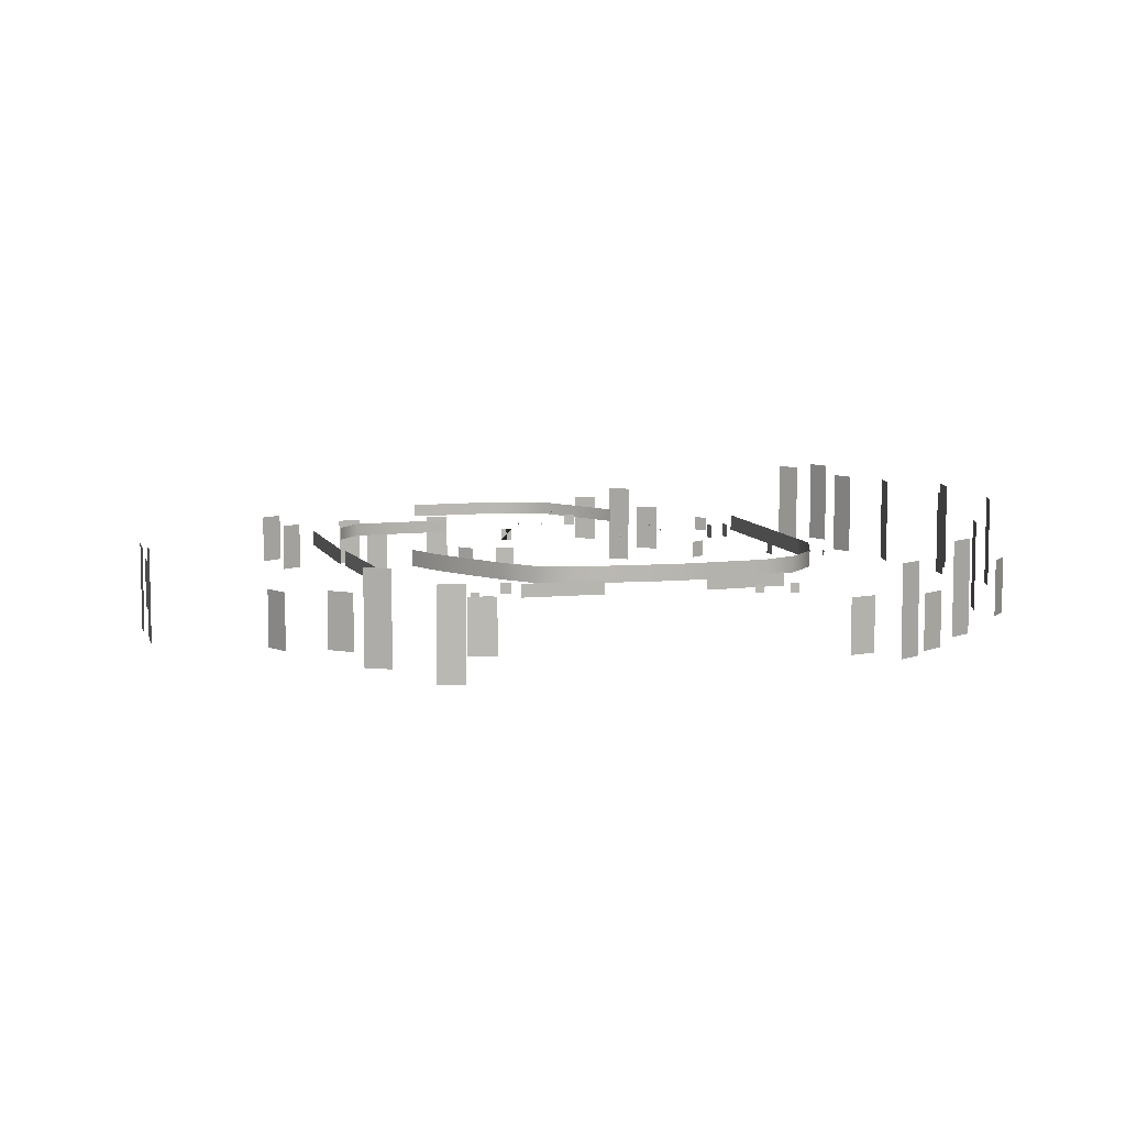
<metadata>
{"format":"obj","ext":"obj","renderer":"f3d","projection":"perspective","resolution":1024,"background":"white","views":[{"elev":8.1,"azim":-15.1,"up":"+Z"}]}
</metadata>
<code>
o polygon26
v -7059 2.294e+04 -1205
v -7059 2.294e+04 -3391
v -9245 2.294e+04 -3391
v -9245 2.294e+04 -1205
v -2157 3.668e+04 -1959
v -2108 3.674e+04 -1882
v -2295 3.676e+04 -1913
v -2284 3.678e+04 -1822
v -2366 3.694e+04 -1882
v 2.116e+04 2.511e+04 -1395
v 2.11e+04 2.506e+04 -1318
v 2.127e+04 2.5e+04 -1349
v 2.126e+04 2.498e+04 -1258
v 2.13e+04 2.481e+04 -1318
v 2.112e+04 2.302e+04 -1395
v 2.108e+04 2.295e+04 -1318
v 2.127e+04 2.295e+04 -1349
v 2.126e+04 2.293e+04 -1258
v 2.136e+04 2.279e+04 -1318
v 1.131e+04 9322 -1395
v 1.126e+04 9390 -1318
v 1.118e+04 9222 -1349
v 1.117e+04 9237 -1258
v 1.099e+04 9211 -1318
v 1.558e+04 4.592e+04 -1395
v 1.555e+04 4.584e+04 -1318
v 1.574e+04 4.588e+04 -1349
v 1.573e+04 4.586e+04 -1258
v 1.586e+04 4.573e+04 -1318
v 4.38e+04 1.456e+04 -5010
v 4.38e+04 1.456e+04 -1992
v 4.377e+04 104 -5010
v 4.377e+04 104 -1992
v 4.382e+04 -6013 -1992
v 3084 3.826e+04 -2264
v 3083 3.834e+04 -2188
v 2921 3.824e+04 -2219
v 2921 3.826e+04 -2128
v 2757 3.833e+04 -2188
v 7725 4.89e+04 -1395
v 7764 4.882e+04 -1318
v 7861 4.899e+04 -1349
v 7870 4.897e+04 -1258
v 8050 4.898e+04 -1318
v 2.11e+04 1.59e+04 -1395
v 2.103e+04 1.585e+04 -1318
v 2.121e+04 1.578e+04 -1349
v 2.12e+04 1.577e+04 -1258
v 2.124e+04 1.56e+04 -1318
v -2140 3.679e+04 -1954
v -2287 3.677e+04 -2033
v -2125 3.674e+04 -2055
v -2216 3.687e+04 -1912
v -2309 3.692e+04 -1954
v -2364 3.692e+04 -2055
v -2349 3.687e+04 -2157
v -2273 3.679e+04 -2198
v -2180 3.674e+04 -2157
v 1.557e+04 4.585e+04 -1492
v 1.573e+04 4.586e+04 -1469
v 1.562e+04 4.587e+04 -1593
v 1.56e+04 4.58e+04 -1390
v 1.569e+04 4.575e+04 -1349
v 1.58e+04 4.573e+04 -1390
v 1.585e+04 4.575e+04 -1492
v 1.582e+04 4.579e+04 -1593
v 1.572e+04 4.584e+04 -1635
v 3071 3.833e+04 -2361
v 2921 3.826e+04 -2338
v 3027 3.829e+04 -2462
v 3026 3.836e+04 -2260
v 2919 3.837e+04 -2218
v 2813 3.836e+04 -2260
v 2770 3.832e+04 -2361
v 2814 3.829e+04 -2462
v 2921 3.828e+04 -2504
v 2.111e+04 2.506e+04 -1491
v 2.126e+04 2.499e+04 -1469
v 2.117e+04 2.505e+04 -1593
v 2.112e+04 2.501e+04 -1390
v 2.117e+04 2.491e+04 -1348
v 2.125e+04 2.484e+04 -1390
v 2.13e+04 2.483e+04 -1491
v 2.13e+04 2.488e+04 -1593
v 2.124e+04 2.497e+04 -1635
v 1.126e+04 9373 -1491
v 1.117e+04 9233 -1469
v 1.124e+04 9322 -1593
v 1.12e+04 9376 -1390
v 1.111e+04 9329 -1348
v 1.102e+04 9260 -1390
v 1.101e+04 9208 -1491
v 1.106e+04 9205 -1593
v 1.116e+04 9252 -1635
v 7769 4.884e+04 -1492
v 7868 4.897e+04 -1469
v 7792 4.889e+04 -1593
v 7823 4.883e+04 -1390
v 7923 4.887e+04 -1349
v 8010 4.894e+04 -1390
v 8033 4.899e+04 -1492
v 7979 4.899e+04 -1593
v 7879 4.895e+04 -1635
v 2.109e+04 2.295e+04 -1491
v 2.126e+04 2.294e+04 -1469
v 2.115e+04 2.296e+04 -1593
v 2.112e+04 2.29e+04 -1390
v 2.12e+04 2.284e+04 -1348
v 2.13e+04 2.28e+04 -1390
v 2.136e+04 2.28e+04 -1491
v 2.133e+04 2.285e+04 -1593
v 2.125e+04 2.292e+04 -1635
v 2.105e+04 1.585e+04 -1491
v 2.12e+04 1.578e+04 -1469
v 2.111e+04 1.583e+04 -1593
v 2.105e+04 1.579e+04 -1390
v 2.111e+04 1.57e+04 -1348
v 2.119e+04 1.563e+04 -1390
v 2.124e+04 1.562e+04 -1491
v 2.124e+04 1.567e+04 -1593
v 2.118e+04 1.576e+04 -1635
v 7882 9373 -1491
v 7795 9233 -1469
v 7863 9322 -1593
v 7827 9376 -1390
v 7731 9329 -1348
v 7650 9260 -1390
v 7631 9208 -1491
v 7686 9205 -1593
v 7782 9252 -1635
v -2294 3.681e+04 -1801
v -2299 3.676e+04 -1801
v -2284 3.678e+04 -2060
v -2253 3.678e+04 -1801
v 7659 9143 -1395
v 7802 9222 -1349
v 7614 9211 -1318
v 7792 9237 -1258
v 7886 9390 -1318
v 7931 9322 -1395
v 1.575e+04 4.583e+04 -1237
v 1.574e+04 4.588e+04 -1237
v 1.573e+04 4.586e+04 -1497
v 1.57e+04 4.585e+04 -1237
v 2895 3.828e+04 -2107
v 2921 3.823e+04 -2107
v 2921 3.826e+04 -2366
v 2946 3.828e+04 -2107
v 7762 9236 -1237
v 7806 9216 -1237
v 7793 9236 -1496
v 7804 9265 -1237
v 2.126e+04 2.495e+04 -1237
v 2.128e+04 2.5e+04 -1237
v 2.126e+04 2.499e+04 -1496
v 2.123e+04 2.499e+04 -1237
v 1.114e+04 9236 -1237
v 1.118e+04 9216 -1237
v 1.117e+04 9236 -1496
v 1.118e+04 9265 -1237
v 7900 4.897e+04 -1237
v 7858 4.899e+04 -1237
v 7870 4.897e+04 -1497
v 7855 4.894e+04 -1237
v 2.127e+04 2.291e+04 -1237
v 2.127e+04 2.296e+04 -1237
v 2.126e+04 2.293e+04 -1496
v 2.123e+04 2.293e+04 -1237
v 2.12e+04 1.574e+04 -1237
v 2.122e+04 1.579e+04 -1237
v 2.12e+04 1.577e+04 -1496
v 2.117e+04 1.578e+04 -1237
v 3.802e+04 2.464e+04 -2069
v 3.802e+04 2.464e+04 -4619
v 3.802e+04 2.719e+04 -2069
v 3.802e+04 2.719e+04 -4619
v 4.38e+04 3.883e+04 -1992
v 4.38e+04 3.883e+04 -5010
v -3.082e+04 3879 -5010
v -2.766e+04 -3308 -5010
v -3.082e+04 3879 -1992
v -2.766e+04 -3308 -1992
v 4.998e+04 1531 -4695
v 4.998e+04 1531 -5788
v 5e+04 2624 -4695
v 5e+04 2624 -5788
v 4.759e+04 5756 -4149
v 4.759e+04 5756 -5461
v 4.761e+04 7068 -4149
v 4.761e+04 7068 -5461
v -2.225e+04 2649 -1625
v -2.225e+04 2649 -4904
v -2.013e+04 149.4 -1625
v -2.013e+04 149.4 -4904
v 4.998e+04 1.546e+04 -4753
v 4.998e+04 1.546e+04 -5846
v 5e+04 1.655e+04 -4753
v 5e+04 1.655e+04 -5846
v 1.489e+04 6.495e+04 -4043
v 1.708e+04 6.495e+04 -4043
v 1.489e+04 6.495e+04 -6230
v 1.708e+04 6.495e+04 -6230
v 3.293e+04 2.193e+04 -1467
v 3.297e+04 1.938e+04 -1467
v 3.293e+04 2.193e+04 -4017
v 3.297e+04 1.938e+04 -4017
v 2.177e+04 -2938 -1466
v 2.177e+04 -2938 -4381
v 2.422e+04 -1359 -1466
v 2.422e+04 -1359 -4381
v -3.595e+04 -4.151e+04 -1.878e+04
v -3.1e+04 -4.22e+04 -1.878e+04
v -3.595e+04 -4.151e+04 -8785
v -3.1e+04 -4.22e+04 -8785
v 3.802e+04 -1604 -2078
v 3.802e+04 -1604 -4629
v 3.802e+04 946.5 -2078
v 3.802e+04 946.5 -4629
v 3.529e+04 2.964e+04 -1167
v 3.529e+04 2.964e+04 -3717
v 3.34e+04 3.135e+04 -1167
v 3.34e+04 3.135e+04 -3717
v 8.299e+04 5.197e+04 -4084
v 8.299e+04 5.197e+04 3026
v 8.226e+04 4.702e+04 -4084
v 8.226e+04 4.702e+04 3026
v 8.226e+04 4.702e+04 -1.408e+04
v 8.299e+04 5.197e+04 -1.408e+04
v 5.149e+04 -4.045e+04 -8109
v 5.149e+04 -4.045e+04 -998.6
v 4.723e+04 -4.305e+04 -8109
v 4.723e+04 -4.305e+04 -998.6
v 4.723e+04 -4.305e+04 -1.811e+04
v 5.149e+04 -4.045e+04 -1.811e+04
v 6.065e+04 -4.147e+04 -4347
v 6.065e+04 -4.147e+04 2763
v 5.638e+04 -4.407e+04 -4347
v 5.638e+04 -4.407e+04 2763
v 5.638e+04 -4.407e+04 -1.435e+04
v 6.065e+04 -4.147e+04 -1.435e+04
v -3.1e+04 -4.22e+04 -1675
v -3.595e+04 -4.151e+04 -1675
v -1.572e+04 377.5 -1587
v -1.572e+04 377.5 -4866
v -1.257e+04 -544.6 -1587
v -1.257e+04 -544.6 -4866
v -4.3e+04 -3.899e+04 -6173
v -4.3e+04 -3.899e+04 937.3
v -4.734e+04 -3.652e+04 -6173
v -4.734e+04 -3.652e+04 937.3
v -4.734e+04 -3.652e+04 -1.617e+04
v -4.3e+04 -3.899e+04 -1.617e+04
v 4.144e+04 1.214e+05 -1.213e+04
v 4.144e+04 1.214e+05 -5021
v 4.546e+04 1.184e+05 -1.213e+04
v 4.546e+04 1.184e+05 -5021
v 4.546e+04 1.184e+05 -2.213e+04
v 4.144e+04 1.214e+05 -2.213e+04
v -7.706e+04 4.173e+04 -1.185e+04
v -7.706e+04 4.173e+04 -4740
v -7.706e+04 4.673e+04 -1.185e+04
v -7.706e+04 4.673e+04 -4740
v -7.706e+04 4.673e+04 -2.185e+04
v -7.706e+04 4.173e+04 -2.185e+04
v -7.718e+04 2.528e+04 -1.024e+04
v -7.718e+04 2.528e+04 -3128
v -7.718e+04 3.028e+04 -1.024e+04
v -7.718e+04 3.028e+04 -3128
v -7.718e+04 3.028e+04 -2.024e+04
v -7.718e+04 2.528e+04 -2.024e+04
v -7.532e+04 4.704e+04 -1.503e+04
v -7.532e+04 4.704e+04 -7920
v -7.532e+04 5.204e+04 -1.503e+04
v -7.532e+04 5.204e+04 -7920
v -7.532e+04 5.204e+04 -2.503e+04
v -7.532e+04 4.704e+04 -2.503e+04
v 8.689e+04 3.004e+04 -2800
v 8.689e+04 3.004e+04 4310
v 8.614e+04 2.509e+04 -2800
v 8.614e+04 2.509e+04 4310
v 8.614e+04 2.509e+04 -1.28e+04
v 8.689e+04 3.004e+04 -1.28e+04
v 8.427e+04 2158 -2428
v 8.427e+04 2158 4682
v 8.273e+04 -2600 -2428
v 8.273e+04 -2600 4682
v 8.273e+04 -2600 -1.243e+04
v 8.427e+04 2158 -1.243e+04
v 7.956e+04 -1969 -6365
v 7.956e+04 -1969 745
v 7.802e+04 -6727 -6365
v 7.802e+04 -6727 745
v 7.802e+04 -6727 -1.636e+04
v 7.956e+04 -1969 -1.636e+04
v 9.046e+04 3.912e+04 -5628
v 9.046e+04 3.912e+04 1482
v 8.968e+04 3.418e+04 -5628
v 8.968e+04 3.418e+04 1482
v 8.968e+04 3.418e+04 -1.563e+04
v 9.046e+04 3.912e+04 -1.563e+04
v 8.041e+04 8.807e+04 -4146
v 8.041e+04 8.807e+04 2964
v 8.239e+04 8.348e+04 -4146
v 8.239e+04 8.348e+04 2964
v 8.239e+04 8.348e+04 -1.415e+04
v 8.041e+04 8.807e+04 -1.415e+04
v 8.332e+04 8.033e+04 -5973
v 8.332e+04 8.033e+04 1137
v 8.53e+04 7.574e+04 -5973
v 8.53e+04 7.574e+04 1137
v 8.53e+04 7.574e+04 -1.597e+04
v 8.332e+04 8.033e+04 -1.597e+04
v 7.828e+04 1.029e+05 -5973
v 7.828e+04 1.029e+05 1137
v 8.115e+04 9.884e+04 -5973
v 8.115e+04 9.884e+04 1137
v 8.115e+04 9.884e+04 -1.597e+04
v 7.828e+04 1.029e+05 -1.597e+04
v -6.264e+04 -3.106e+04 -1.29e+04
v -6.041e+04 -3.553e+04 -1.29e+04
v -6.264e+04 -3.106e+04 -2902
v -6.041e+04 -3.553e+04 -2902
v 5.228e+04 1.174e+05 -1.962e+04
v 4.813e+04 1.202e+05 -1.962e+04
v 5.228e+04 1.174e+05 -9619
v 4.813e+04 1.202e+05 -9619
v 3.811e+04 1.222e+05 -1.732e+04
v 3.37e+04 1.246e+05 -1.732e+04
v 3.811e+04 1.222e+05 -7320
v 3.37e+04 1.246e+05 -7320
v -5.385e+04 -3.914e+04 -1.233e+04
v -5.009e+04 -4.243e+04 -1.233e+04
v -5.385e+04 -3.914e+04 -2333
v -5.009e+04 -4.243e+04 -2333
v 6.38e+04 -4.542e+04 -1.073e+04
v 6.701e+04 -4.16e+04 -1.073e+04
v 6.38e+04 -4.542e+04 -732.3
v 6.701e+04 -4.16e+04 -732.3
v 4.652e+04 -5.425e+04 -1.46e+04
v 5.077e+04 -5.161e+04 -1.46e+04
v 4.652e+04 -5.425e+04 -4603
v 5.077e+04 -5.161e+04 -4603
v 1773 1.235e+05 -2.089e+04
v -3227 1.235e+05 -2.089e+04
v 1773 1.235e+05 -1.089e+04
v -3227 1.235e+05 -1.089e+04
v -1.971e+04 1.214e+05 -2.078e+04
v -2.465e+04 1.206e+05 -2.078e+04
v -1.971e+04 1.214e+05 -1.078e+04
v -2.465e+04 1.206e+05 -1.078e+04
v -1.347e+04 1.199e+05 -2.303e+04
v -1.841e+04 1.191e+05 -2.303e+04
v -1.347e+04 1.199e+05 -1.303e+04
v -1.841e+04 1.191e+05 -1.303e+04
v -3.45e+04 1.174e+05 -2.086e+04
v -3.87e+04 1.146e+05 -2.086e+04
v -3.45e+04 1.174e+05 -1.086e+04
v -3.87e+04 1.146e+05 -1.086e+04
v -3.998e+04 1.109e+05 -1.79e+04
v -4.418e+04 1.082e+05 -1.79e+04
v -3.998e+04 1.109e+05 -7898
v -4.418e+04 1.082e+05 -7898
v -7.476e+04 6.302e+04 -1.991e+04
v -7.477e+04 5.802e+04 -1.991e+04
v -7.476e+04 6.302e+04 -9913
v -7.477e+04 5.802e+04 -9913
v 3.407e+04 -5.194e+04 -1.514e+04
v 3.891e+04 -5.067e+04 -1.514e+04
v 3.407e+04 -5.194e+04 -5136
v 3.891e+04 -5.067e+04 -5136
v -3.138e+04 -4.493e+04 -1.354e+04
v -2.643e+04 -4.563e+04 -1.354e+04
v -3.138e+04 -4.493e+04 -3542
v -2.643e+04 -4.563e+04 -3542
v -6782 8.419e+04 -9430
v -2.685e+04 8.305e+04 -9430
v -6782 8.419e+04 -6855
v -2.685e+04 8.305e+04 -6855
v -3.195e+04 7.564e+04 -9207
v -3.195e+04 7.564e+04 -6632
v -3.736e+04 -5439 -7847
v -3.736e+04 -5439 -4828
v -3.876e+04 3.038e+04 -8444
v -3.876e+04 3.038e+04 -5426
v 4.641e+04 2.76e+04 -5528
v 4.644e+04 3.602e+04 -5528
v 4.641e+04 2.76e+04 -3422
v 4.644e+04 3.602e+04 -3422
v 2.389e+04 -3.212e+04 -5416
v 2.389e+04 -3.212e+04 -6946
v 2.542e+04 -3.212e+04 -5416
v 2.542e+04 -3.212e+04 -6946
v 3.045e+04 -3.212e+04 -5415
v 3.045e+04 -3.212e+04 -7164
v 3.22e+04 -3.212e+04 -5415
v 3.22e+04 -3.212e+04 -7164
v -2.586e+04 -3.224e+04 -5527
v -2.586e+04 -3.224e+04 -7495
v -2.39e+04 -3.224e+04 -5527
v -2.39e+04 -3.224e+04 -7495
v -2.706e+04 -2.819e+04 -5416
v -2.706e+04 -2.819e+04 -6946
v -2.553e+04 -2.819e+04 -5416
v -2.553e+04 -2.819e+04 -6946
v -2.114e+04 -2.605e+04 -4288
v -2.114e+04 -2.605e+04 -6255
v -1.917e+04 -2.605e+04 -4288
v -1.917e+04 -2.605e+04 -6255
v -1.863e+04 -3.107e+04 -6213
v -3723 -3.115e+04 -6213
v -1.863e+04 -3.107e+04 -3772
v -3723 -3.115e+04 -3772
v 1.52e+04 -3.09e+04 -6227
v 3.01e+04 -2.964e+04 -6227
v 1.52e+04 -3.09e+04 -3786
v 3.01e+04 -2.964e+04 -3786
v 2.854e+04 7.577e+04 -7166
v 1.733e+04 9.371e+04 -7166
v 2.854e+04 7.577e+04 -4591
v 1.733e+04 9.371e+04 -4591
v 4604 9.617e+04 -7166
v 4604 9.617e+04 -4591
v -1.138e+04 9.661e+04 -7295
v -1.138e+04 9.661e+04 -4720
v -3.893e+04 3.457e+04 -8808
v -3.893e+04 3.457e+04 -5789
v -3.876e+04 7.039e+04 -9406
v -3.876e+04 7.039e+04 -6387
v -2.414e+04 -9057 -5010
v -2.414e+04 -9057 -1992
v -1.871e+04 -1.736e+04 -5010
v -1.871e+04 -1.736e+04 -1992
v -1.417e+04 -2.267e+04 -5010
v -1.417e+04 -2.267e+04 -1992
v -6313 -2.549e+04 -5010
v -6313 -2.549e+04 -1992
v 1.109e+04 -2.676e+04 -5010
v 1.109e+04 -2.676e+04 -1992
v 2.779e+04 -2.553e+04 -5010
v 2.779e+04 -2.553e+04 -1992
v 3.459e+04 -2.242e+04 -5010
v 3.459e+04 -2.242e+04 -1992
v 4.019e+04 -1.617e+04 -5010
v 4.019e+04 -1.617e+04 -1992
v 4.382e+04 -6013 -5010
v 1.578e+04 4.582e+04 -1535
v 1.573e+04 4.585e+04 -1557
v 1.579e+04 4.58e+04 -1482
v 1.577e+04 4.579e+04 -1428
v 1.571e+04 4.58e+04 -1406
v 1.566e+04 4.583e+04 -1428
v 1.564e+04 4.585e+04 -1482
v 1.567e+04 4.586e+04 -1535
v 2865 3.828e+04 -2404
v 2921 3.827e+04 -2426
v 2841 3.829e+04 -2351
v 2864 3.831e+04 -2298
v 2920 3.832e+04 -2276
v 2976 3.831e+04 -2298
v 3000 3.83e+04 -2351
v 2977 3.828e+04 -2404
v 2.128e+04 2.493e+04 -1535
v 2.125e+04 2.498e+04 -1557
v 2.128e+04 2.49e+04 -1482
v 2.125e+04 2.491e+04 -1428
v 2.121e+04 2.495e+04 -1406
v 2.118e+04 2.5e+04 -1428
v 2.118e+04 2.502e+04 -1482
v 2.121e+04 2.502e+04 -1535
v 1.111e+04 9220 -1535
v 1.116e+04 9245 -1557
v 1.108e+04 9221 -1482
v 1.109e+04 9249 -1428
v 1.113e+04 9285 -1406
v 1.119e+04 9310 -1428
v 1.121e+04 9309 -1482
v 1.12e+04 9281 -1535
v 7736 9220 -1535
v 7787 9245 -1557
v 7707 9221 -1482
v 7717 9249 -1428
v 7760 9285 -1406
v 7811 9310 -1428
v 7840 9309 -1482
v 7830 9281 -1535
v 2.13e+04 2.289e+04 -1535
v 2.125e+04 2.293e+04 -1557
v 2.131e+04 2.287e+04 -1482
v 2.128e+04 2.286e+04 -1428
v 2.123e+04 2.288e+04 -1406
v 2.118e+04 2.292e+04 -1428
v 2.117e+04 2.294e+04 -1482
v 2.12e+04 2.295e+04 -1535
v 7927 4.898e+04 -1535
v 7875 4.896e+04 -1557
v 7956 4.898e+04 -1482
v 7944 4.895e+04 -1428
v 7898 4.892e+04 -1406
v 7845 4.89e+04 -1428
v 7817 4.89e+04 -1482
v 7829 4.893e+04 -1535
v 2.122e+04 1.572e+04 -1535
v 2.119e+04 1.577e+04 -1557
v 2.122e+04 1.569e+04 -1482
v 2.119e+04 1.57e+04 -1428
v 2.115e+04 1.574e+04 -1406
v 2.112e+04 1.578e+04 -1428
v 2.112e+04 1.581e+04 -1482
v 2.115e+04 1.58e+04 -1535
v -2318 3.683e+04 -2099
v -2278 3.679e+04 -2121
v -2326 3.685e+04 -2045
v -2297 3.685e+04 -1992
v -2248 3.682e+04 -1970
v -2208 3.679e+04 -1992
v -2200 3.676e+04 -2045
v -2229 3.676e+04 -2099
v -2416 3.687e+04 -1959
v 1.588e+04 4.581e+04 -1395
v 2758 3.825e+04 -2264
v 2.137e+04 2.486e+04 -1395
v 1.103e+04 9143 -1395
v 8011 4.905e+04 -1395
v 2.14e+04 2.286e+04 -1395
v 2.13e+04 1.565e+04 -1395
f 1 2 3
f 3 1 4
f 7 6 5
f 8 6 7
f 9 8 7
f 12 11 10
f 13 11 12
f 14 13 12
f 17 16 15
f 18 16 17
f 19 18 17
f 22 21 20
f 23 21 22
f 24 23 22
f 27 26 25
f 28 26 27
f 29 28 27
f 32 31 30
f 33 31 32
f 34 33 32
f 37 36 35
f 38 36 37
f 39 38 37
f 42 41 40
f 43 41 42
f 44 43 42
f 47 46 45
f 48 46 47
f 49 48 47
f 50 51 52
f 50 51 53
f 54 51 53
f 55 51 54
f 56 51 55
f 56 51 57
f 57 51 58
f 61 60 59
f 62 60 59
f 62 60 63
f 64 60 63
f 64 60 65
f 66 60 65
f 66 60 67
f 61 60 67
f 68 69 70
f 68 69 71
f 71 69 72
f 72 69 73
f 74 69 73
f 75 69 74
f 76 69 75
f 70 69 76
f 77 78 79
f 77 78 80
f 80 78 81
f 81 78 82
f 83 78 82
f 83 78 84
f 85 78 84
f 79 78 85
f 88 87 86
f 89 87 86
f 90 87 89
f 91 87 90
f 91 87 92
f 92 87 93
f 93 87 94
f 94 87 88
f 97 96 95
f 98 96 95
f 99 96 98
f 99 96 100
f 101 96 100
f 101 96 102
f 103 96 102
f 97 96 103
f 106 105 104
f 104 105 107
f 108 105 107
f 108 105 109
f 110 105 109
f 111 105 110
f 112 105 111
f 112 105 106
f 115 114 113
f 116 114 113
f 117 114 116
f 117 114 118
f 119 114 118
f 119 114 120
f 120 114 121
f 121 114 115
f 122 123 124
f 122 123 125
f 126 123 125
f 126 123 127
f 128 123 127
f 128 123 129
f 129 123 130
f 124 123 130
f 133 132 131
f 134 132 133
f 137 136 135
f 138 136 137
f 139 136 138
f 140 136 139
f 143 142 141
f 144 142 143
f 147 146 145
f 148 146 147
f 151 150 149
f 152 150 151
f 155 154 153
f 156 154 155
f 159 158 157
f 160 158 159
f 163 162 161
f 164 162 163
f 167 166 165
f 168 166 167
f 171 170 169
f 172 170 171
f 175 174 173
f 176 174 175
f 178 31 177
f 30 31 178
f 181 180 179
f 182 180 181
f 185 184 183
f 186 184 185
f 189 188 187
f 190 188 189
f 193 192 191
f 194 192 193
f 197 196 195
f 198 196 197
f 201 200 199
f 202 200 201
f 205 204 203
f 206 204 205
f 209 208 207
f 210 208 209
f 213 212 211
f 214 212 213
f 217 216 215
f 218 216 217
f 221 220 219
f 222 220 221
f 225 224 223
f 226 224 225
f 225 228 227
f 223 228 225
f 231 230 229
f 232 230 231
f 231 234 233
f 229 234 231
f 237 236 235
f 238 236 237
f 237 240 239
f 235 240 237
f 213 241 214
f 242 241 213
f 245 244 243
f 246 244 245
f 249 248 247
f 250 248 249
f 249 252 251
f 247 252 249
f 255 254 253
f 256 254 255
f 255 258 257
f 253 258 255
f 261 260 259
f 262 260 261
f 261 264 263
f 259 264 261
f 267 266 265
f 268 266 267
f 267 270 269
f 265 270 267
f 273 272 271
f 274 272 273
f 273 276 275
f 271 276 273
f 279 278 277
f 280 278 279
f 279 282 281
f 277 282 279
f 285 284 283
f 286 284 285
f 285 288 287
f 283 288 285
f 291 290 289
f 292 290 291
f 291 294 293
f 289 294 291
f 297 296 295
f 298 296 297
f 297 300 299
f 295 300 297
f 303 302 301
f 304 302 303
f 303 306 305
f 301 306 303
f 309 308 307
f 310 308 309
f 309 312 311
f 307 312 309
f 315 314 313
f 316 314 315
f 315 318 317
f 313 318 315
f 321 320 319
f 322 320 321
f 325 324 323
f 326 324 325
f 329 328 327
f 330 328 329
f 333 332 331
f 334 332 333
f 337 336 335
f 338 336 337
f 341 340 339
f 342 340 341
f 345 344 343
f 346 344 345
f 349 348 347
f 350 348 349
f 353 352 351
f 354 352 353
f 357 356 355
f 358 356 357
f 361 360 359
f 362 360 361
f 365 364 363
f 366 364 365
f 369 368 367
f 370 368 369
f 373 372 371
f 374 372 373
f 377 376 375
f 378 376 377
f 378 379 376
f 380 379 378
f 383 382 381
f 384 382 383
f 387 386 385
f 388 386 387
f 391 390 389
f 392 390 391
f 395 394 393
f 396 394 395
f 399 398 397
f 400 398 399
f 403 402 401
f 404 402 403
f 407 406 405
f 408 406 407
f 411 410 409
f 412 410 411
f 415 414 413
f 416 414 415
f 419 418 417
f 420 418 419
f 420 421 418
f 422 421 420
f 422 423 421
f 424 423 422
f 427 426 425
f 428 426 427
f 182 429 180
f 430 429 182
f 430 431 429
f 432 431 430
f 432 433 431
f 434 433 432
f 434 435 433
f 436 435 434
f 436 437 435
f 438 437 436
f 438 439 437
f 440 439 438
f 440 441 439
f 442 441 440
f 442 443 441
f 444 443 442
f 444 445 443
f 34 445 444
f 448 447 446
f 449 447 448
f 450 447 449
f 451 447 450
f 452 447 451
f 453 447 452
f 456 455 454
f 457 455 456
f 458 455 457
f 459 455 458
f 460 455 459
f 461 455 460
f 464 463 462
f 465 463 464
f 466 463 465
f 467 463 466
f 468 463 467
f 469 463 468
f 472 471 470
f 473 471 472
f 474 471 473
f 475 471 474
f 476 471 475
f 477 471 476
f 480 479 478
f 481 479 480
f 482 479 481
f 483 479 482
f 484 479 483
f 485 479 484
f 488 487 486
f 489 487 488
f 490 487 489
f 491 487 490
f 492 487 491
f 493 487 492
f 496 495 494
f 497 495 496
f 498 495 497
f 499 495 498
f 500 495 499
f 501 495 500
f 504 503 502
f 505 503 504
f 506 503 505
f 507 503 506
f 508 503 507
f 509 503 508
f 512 511 510
f 513 511 512
f 514 511 513
f 515 511 514
f 516 511 515
f 517 511 516
f 52 51 58
f 9 7 518
f 131 134 133
f 29 27 519
f 141 144 143
f 149 152 151
f 39 37 520
f 145 148 147
f 14 12 521
f 153 156 155
f 24 22 522
f 157 160 159
f 44 42 523
f 161 164 163
f 19 17 524
f 165 168 167
f 49 47 525
f 169 172 171
f 445 34 32

</code>
